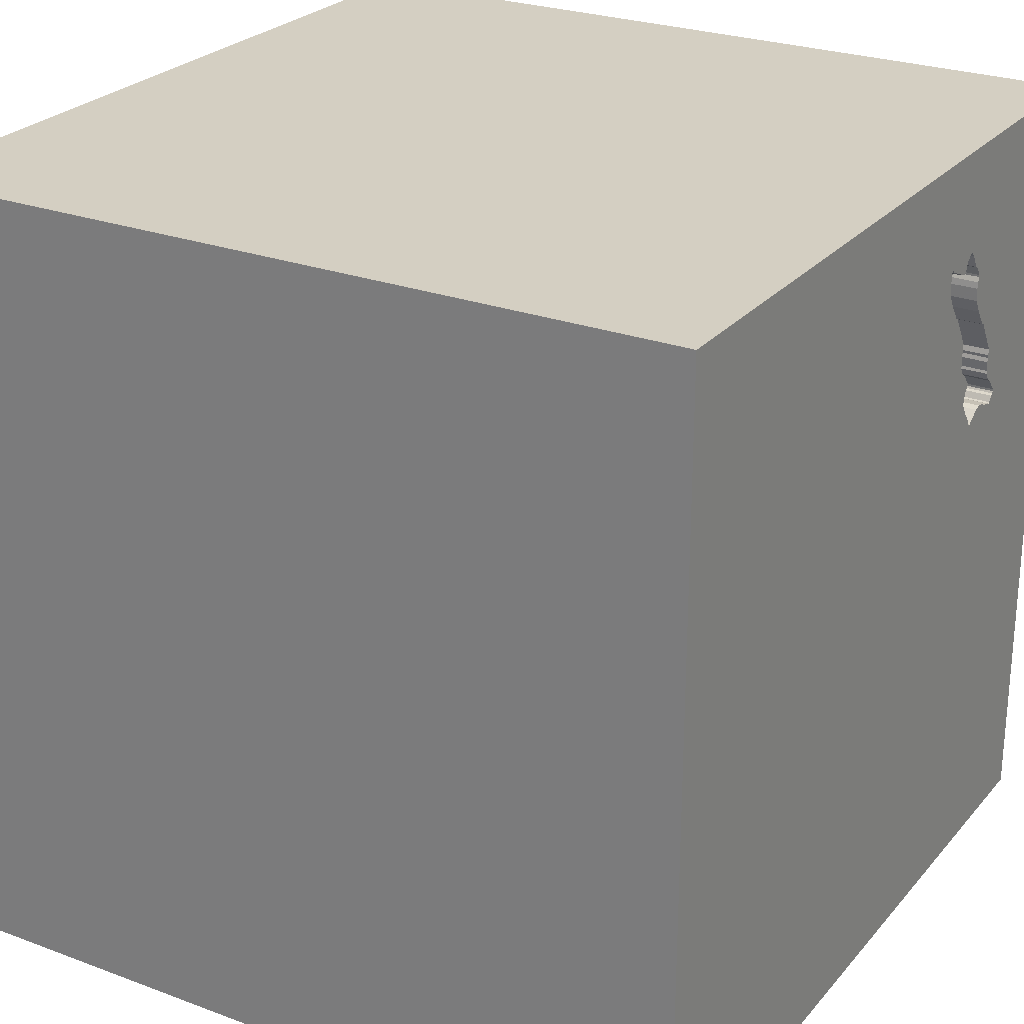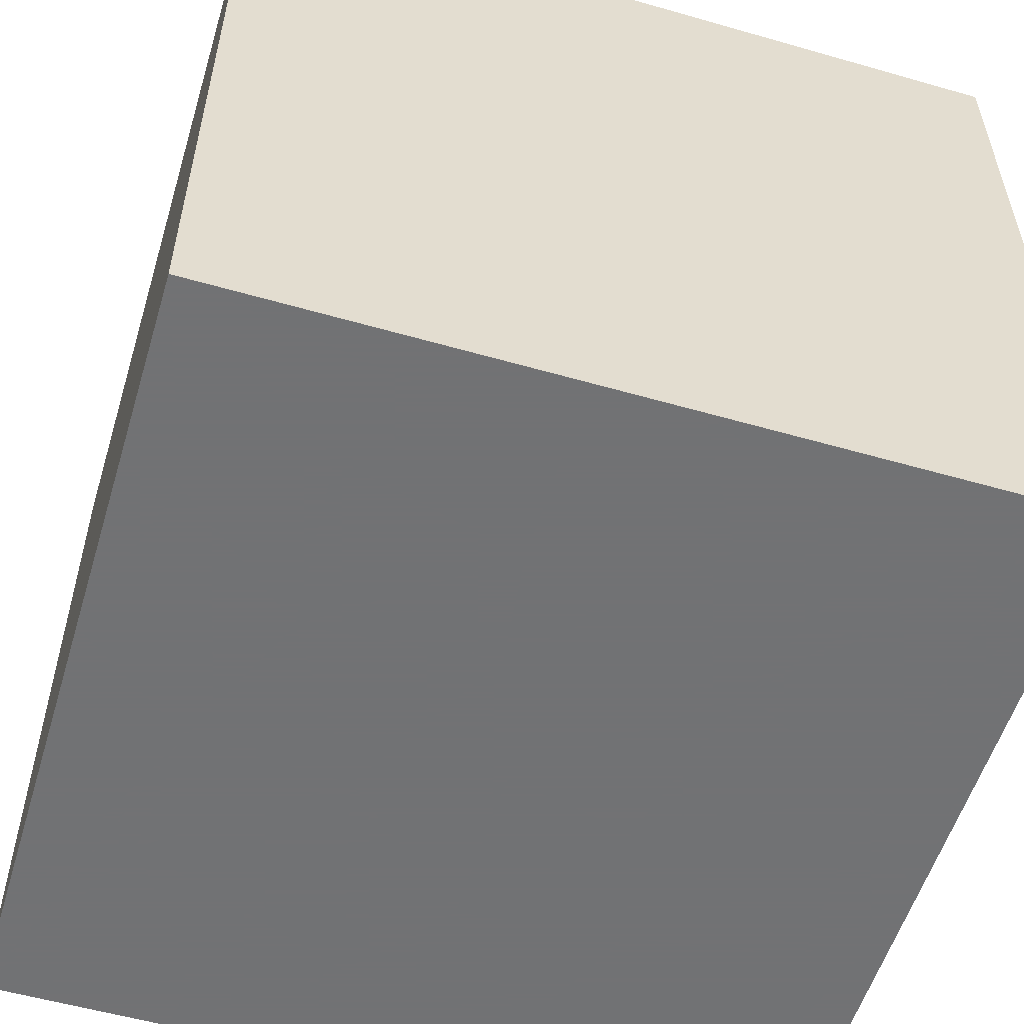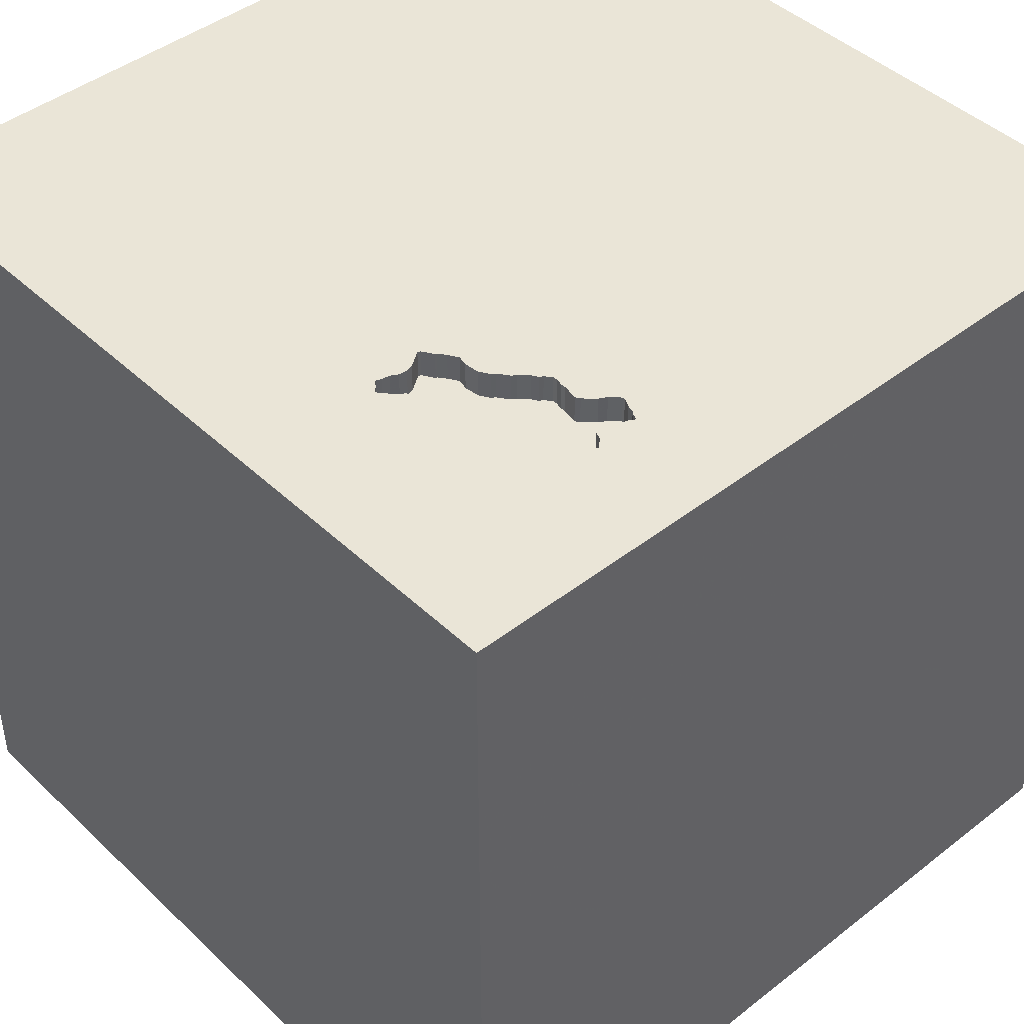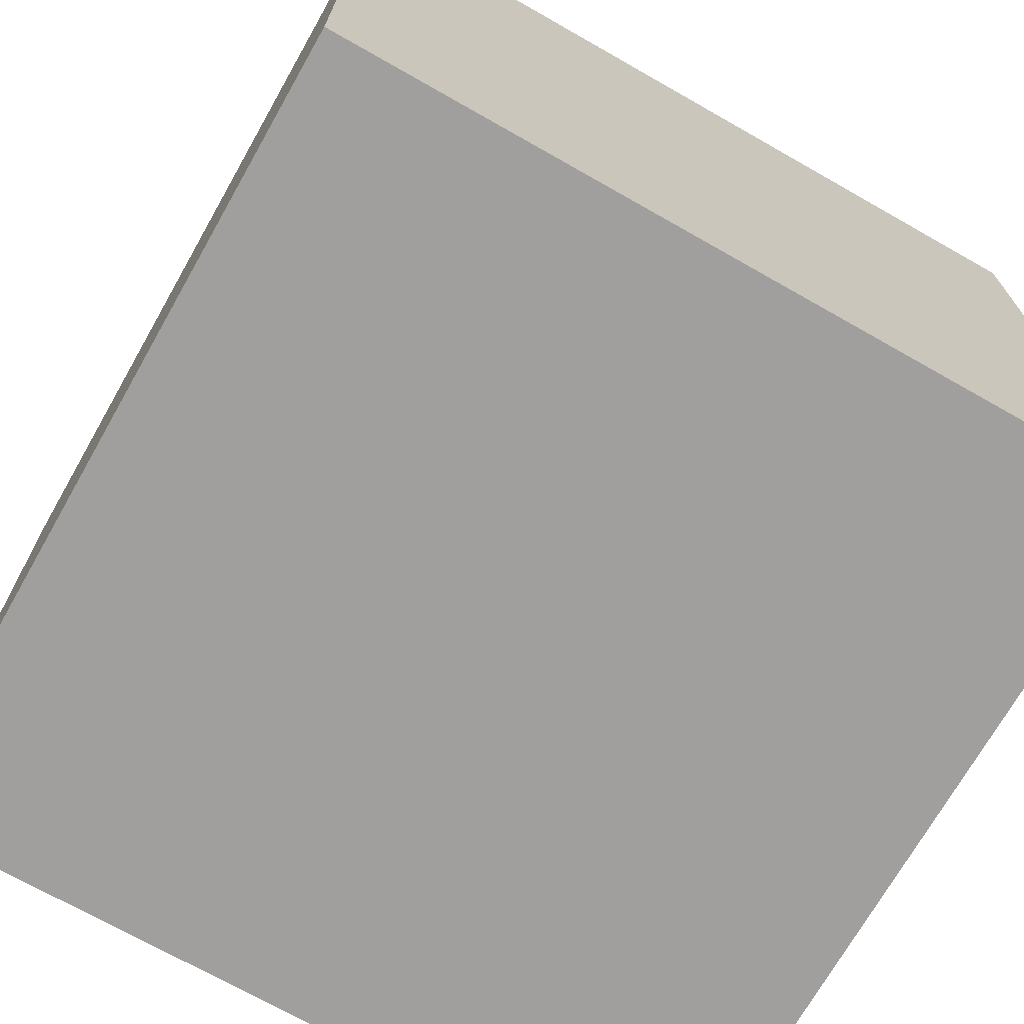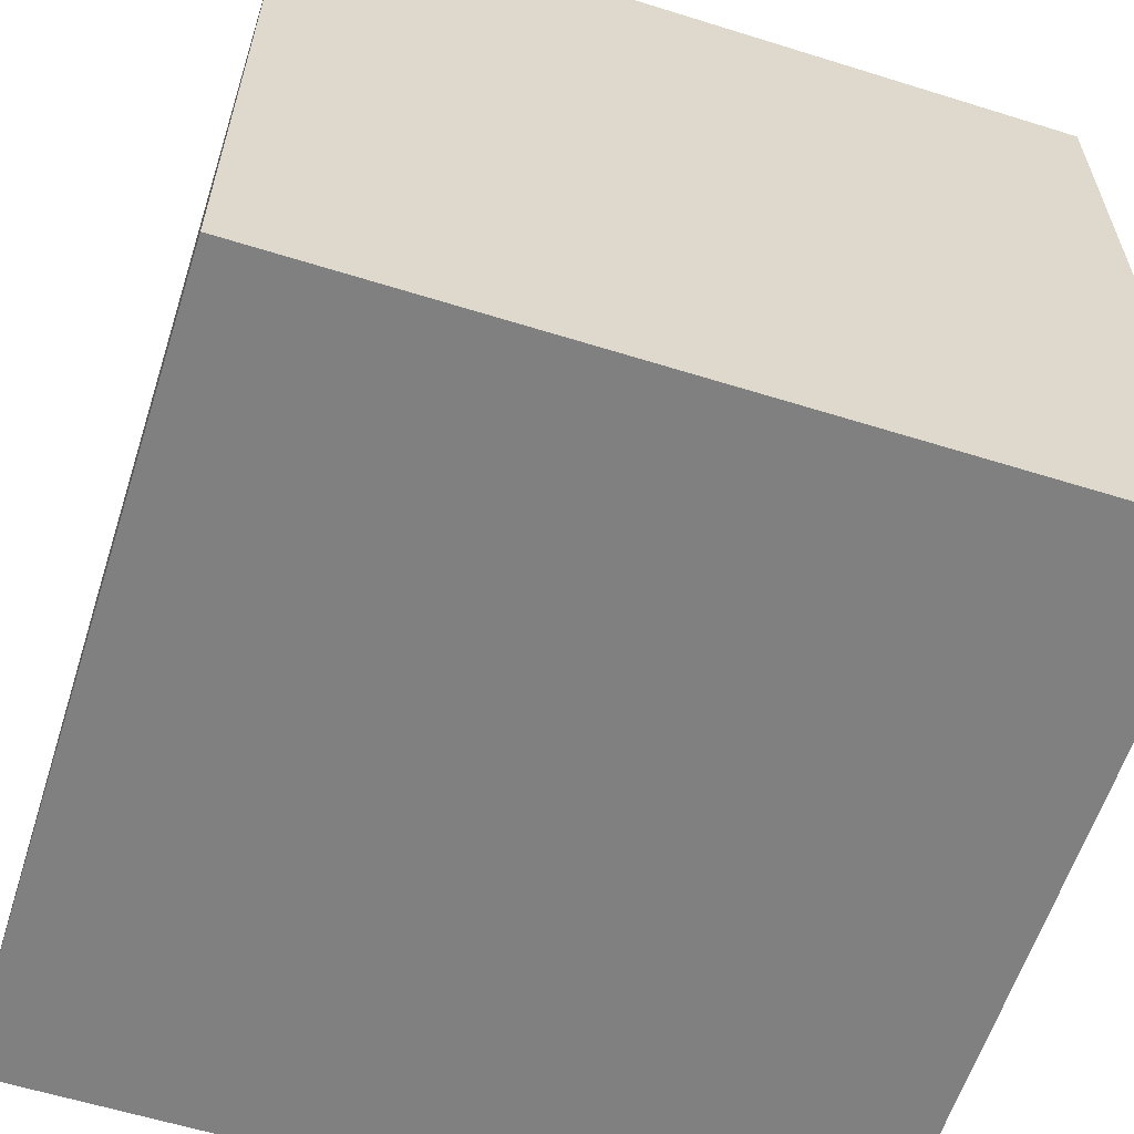
<metadata>
{"format":"obj","ext":"obj","renderer":"f3d","projection":"perspective","resolution":1024,"background":"white","views":[{"elev":25.7,"azim":120.7,"up":"+Z"},{"elev":-55.6,"azim":163.2,"up":"+Y"},{"elev":44.1,"azim":-42.3,"up":"+Y"},{"elev":-71.3,"azim":-29.6,"up":"+Y"},{"elev":-60.2,"azim":162.3,"up":"+Y"}]}
</metadata>
<code>
o brick_114
v -0.5023 1.5 0.9511
v -0.8341 1.5 0.7812
v -0.6727 1.5 0.6396
v -0.6727 1.4 0.6396
v -0.4419 1.5 1.007
v -0.9929 1.5 0.4671
v -0.9929 1.4 0.4671
v -0.7743 1.5 0.4056
v -0.7743 1.4 0.4056
v -1.029 0.7454 -1.5
v -0.625 -0 1.5
v -0.8854 1.25 1.5
v -1.042 -0.3906 -1.5
v -1.172 -1.5 -0.2214
v -0.638 -1.5 -0.5208
v -0.8333 -1.5 -1.198
v -0.8073 1.5 1.198
v -1.094 1.5 0.8594
v -0.7031 -1.198 -1.5
v -0.8854 0.8333 1.5
v -0.4889 1.5 1.097
v -0.9394 1.5 0.5229
v -0.7443 1.5 0.9738
v -0.4426 1.5 0.9988
v -0.4426 1.4 0.9988
v -0.6584 1.5 1.116
v -0.6584 1.4 1.116
v 0.625 0.4297 1.5
v 0.4167 -0.1562 1.5
v 0.1432 0.8219 -1.5
v 0.5599 1.042 1.5
v -0.1693 -0.4297 -1.5
v 0.1562 -0.625 1.5
v 0.2083 -1.5 -0.8333
v 0.4948 -1.5 0.2214
v 0.2995 -1.5 1.055
v -0.1562 -1.5 -1.5
v 0.2083 -1.5 -1.25
v 0.1562 -1.5 -0.4167
v -0.1302 -1.5 1.5
v 0.7568 1.5 -0.7227
v 0.7292 1.5 0.2474
v 0.01302 1.5 1.003
v 0.1302 1.5 -1.5
v -0.1042 1.5 1.5
v 0.7178 -1.022 -1.5
v 0.625 -1.224 1.5
v -0.9137 1.5 0.5691
v -0.9137 1.4 0.5691
v -0.9658 1.5 0.4243
v -0.909 1.5 0.606
v -0.909 1.4 0.606
v -0.6227 1.5 0.6932
v -0.9419 1.5 0.4275
v -0.5428 1.5 0.8256
v 0.02604 -1.094 1.5
v 0 -0 1.5
v -0.2083 1.237 1.5
v 0 -1.5 0.05208
v 0 -1.5 0.6771
v 0.05208 0.8464 1.5
v -0.5991 1.5 0.7142
v -0.7513 1.5 0.4292
v -0.7513 1.5 0.9912
v -0.7513 1.4 0.9912
v -0.4722 1.5 1.074
v -0.5825 1.5 0.7306
v -0.724 1.5 1.036
v -0.724 1.4 1.036
v -0.5557 1.5 1.067
v 1.198 0.7422 -1.5
v 1.25 0.3906 1.5
v 1.302 -1.5 -0.7812
v 1.068 -1.5 0.1823
v 1.12 -1.5 0.7031
v 1.5 1.5 1.5
v 1.5 1.5 -1.5
v 1.029 -0.2865 1.5
v -0.9936 1.5 0.4587
v -0.9936 1.4 0.4587
v -0.6957 1.5 0.5323
v -0.6825 1.5 1.091
v -0.4889 1.4 1.097
v -0.8218 1.5 0.7869
v -0.8218 1.4 0.7869
v -0.4757 1.5 0.9659
v -0.4757 1.4 0.9659
v -0.7507 1.5 0.9997
v -0.7021 1.5 0.496
v -0.458 1.5 1.039
v -0.9129 1.5 0.6215
v -0.9129 1.4 0.6215
v -0.7127 1.5 0.4786
v -0.5978 1.5 1.048
v -0.5978 1.4 1.048
v -0.6268 1.5 1.088
v -0.5565 1.5 0.759
v -0.5771 1.5 1.054
v -0.5771 1.4 1.054
v -0.7507 1.4 0.9997
v -0.9501 1.5 0.5161
v -0.9111 1.5 0.5587
v -0.9111 1.4 0.5587
v -0.5428 1.4 0.8256
v -0.5414 1.5 0.8425
v -0.5414 1.4 0.8425
v -0.8036 1.5 0.8114
v -0.5469 -0.612 1.5
v -0.4687 0.4297 1.5
v -0.4687 -1.5 0.1562
v -0.4427 -1.5 1.198
v -0.599 -1.5 0.625
v -0.2865 1.5 -0.8431
v -0.7334 1.5 0.4515
v -1.5 -0.5599 1.25
v -1.5 -1.042 0.8594
v -1.5 0.5729 -0.8073
v -1.5 0.1823 0.4818
v -1.5 0.4167 -0.1562
v -1.5 0.625 1.25
v -1.5 -0.1302 -1.5
v -1.5 0.6771 -1.276
v -1.5 0.1562 1.5
v -1.5 -0.1823 -1.068
v -1.5 -0.05208 -0
v -1.5 0.02604 1.094
v -1.5 0 -0.4687
v -1.5 1.25 0.3906
v -1.5 1.5 1.5
v -1.5 1.042 -0.4167
v -1.5 -0.625 -1.042
v -1.5 -0.4427 0.5208
v -1.5 -0.5469 -0.2083
v -1.5 -1.5 0.1562
v -1.5 -1.5 1.5
v -1.5 -1.5 -1.5
v -1.5 1.5 -1.5
v -1.5 0.6771 0.8333
v -1.5 1.5 0.1302
v -1.5 -1.276 -0.7812
v -1.5 -1.198 0.4167
v -1.5 -1.12 -0.2214
v -1.5 0.8333 0.2083
v -0.6585 1.5 0.6486
v -0.6585 1.4 0.6486
v -0.5207 1.5 1.081
v -0.5207 1.4 1.081
v -0.8305 1.5 0.444
v -0.9128 1.5 0.4319
v -0.6299 1.5 0.6887
v -0.6299 1.4 0.6887
v -0.9594 1.5 0.4204
v -0.9594 1.4 0.4204
v 0.625 -0.7292 1.5
v 0.7943 -1.5 1.25
v 1.5 -1.5 -1.5
v 0.8333 -1.5 -0.3646
v 0.8333 -1.5 1.5
v -0.4722 1.4 1.074
v -0.5 1.5 1.086
v -0.5825 1.4 0.7306
v -0.7744 1.5 0.8509
v -0.7744 1.4 0.8509
v -0.6705 1.5 1.103
v -0.7002 1.5 0.5504
v -0.7002 1.4 0.5504
v -0.5425 1.5 0.9136
v -0.5425 1.4 0.9136
v -0.9154 1.5 0.6539
v -0.9154 1.4 0.6539
v -0.7432 1.5 0.9026
v -0.7432 1.4 0.9026
v -0.9103 1.5 0.6332
v -0.9103 1.4 0.6332
v -0.857 1.5 0.4512
v -0.857 1.4 0.4512
v 1.5 -0.7682 0.7487
v 1.5 -0.7292 -0.1432
v 1.5 0.2832 0.7747
v 1.5 0.1042 -1.5
v 1.5 0.4883 -0.8203
v 1.5 0.1562 1.5
v 1.5 1.178 0.7617
v 1.5 -1.5 -0.1562
v 1.5 -1.5 1.5
v 1.5 1.5 0.1302
v 1.5 -0.8854 -1.061
v -1.302 -0.05208 1.5
v -1.12 -0.4688 1.5
v -1.224 -1.5 0.5208
v -1.198 0.5469 1.5
v -1.302 1.5 0.4167
v -1.003 1.5 -0.01953
v -0.9287 1.5 0.5297
v -0.9794 1.5 0.4457
v -0.9794 1.4 0.4457
v -0.764 1.5 0.4082
v -0.764 1.4 0.4082
v -0.5 1.4 1.086
v -0.458 1.4 1.039
v -0.4167 -1.5 -1.042
v -0.4167 1.5 1.302
v -0.6912 1.5 0.5141
v -0.4167 -1.198 1.5
v -0.9501 1.4 0.5161
v -0.6268 1.4 1.088
v -0.614 1.5 1.058
v -0.7411 1.5 0.9498
v -0.6942 1.5 0.6041
v -0.6942 1.4 0.6041
v -0.7411 1.4 0.9498
v 0.8724 -1.5 -1.016
v -0.8305 1.4 0.444
v -0.5557 1.4 1.067
v -0.5298 1.5 1.073
v -0.5298 1.4 1.073
v -0.7117 1.5 1.042
v -0.7117 1.4 1.042
v -0.9658 1.4 0.4243
v -0.8341 1.4 0.7812
v -0.9891 1.5 0.4515
v -0.9287 1.4 0.5297
v -0.4644 1.5 1.065
v -0.6825 1.4 1.091
v -0.7386 1.5 0.4502
v -0.7386 1.4 0.4502
v -0.7334 1.4 0.4515
v -0.7127 1.4 0.4786
v -0.5377 1.5 0.7829
v -0.5377 1.4 0.7829
v -0.8862 1.5 0.4467
v -0.8862 1.4 0.4467
v -0.5523 1.5 0.8975
v -0.5523 1.4 0.8975
v -0.5565 1.4 0.759
v -0.5023 1.4 0.9511
v -0.9891 1.4 0.4515
v -0.5364 1.5 0.7997
v -0.6156 1.5 0.6977
v -0.6156 1.4 0.6977
v -0.9419 1.4 0.4275
v -0.4805 1.5 1.097
v -0.4805 1.4 1.097
v -0.4644 1.4 1.065
v -0.4419 1.4 1.007
v -0.5689 1.5 0.7532
v -0.5689 1.4 0.7532
v -0.9128 1.4 0.4319
v -0.614 1.4 1.058
v -0.6912 1.4 0.5141
v -0.7443 1.4 0.9738
v -0.5364 1.4 0.7997
f 115 116 135
f 116 134 135
f 134 190 135
f 116 141 134
f 111 40 135
f 40 204 135
f 123 115 135
f 189 123 135
f 189 188 123
f 190 112 135
f 204 108 135
f 108 189 135
f 123 126 115
f 141 142 134
f 112 111 135
f 40 56 204
f 134 14 190
f 115 132 116
f 116 132 141
f 111 36 40
f 123 120 126
f 40 47 56
f 189 11 188
f 126 132 115
f 132 142 141
f 142 136 134
f 190 110 112
f 111 60 36
f 158 47 40
f 56 108 204
f 108 11 189
f 126 118 132
f 132 133 142
f 142 140 136
f 136 14 134
f 14 110 190
f 112 60 111
f 36 158 40
f 56 33 108
f 188 191 123
f 36 155 158
f 11 191 188
f 129 120 123
f 191 129 123
f 120 138 126
f 132 125 133
f 110 60 112
f 47 154 56
f 33 57 108
f 11 109 191
f 138 118 126
f 118 125 132
f 14 15 110
f 110 59 60
f 154 33 56
f 57 11 108
f 136 15 14
f 158 185 47
f 133 140 142
f 60 35 36
f 109 20 191
f 20 129 191
f 133 131 140
f 59 35 60
f 155 185 158
f 33 29 57
f 20 12 129
f 129 138 120
f 136 16 15
f 36 75 155
f 154 29 33
f 57 109 11
f 138 143 118
f 118 119 125
f 125 127 133
f 15 59 110
f 35 75 36
f 131 136 140
f 15 39 59
f 155 75 185
f 185 154 47
f 129 128 138
f 133 124 131
f 16 201 15
f 154 78 29
f 57 61 109
f 109 58 20
f 128 143 138
f 143 119 118
f 119 127 125
f 127 124 133
f 185 78 154
f 61 58 109
f 58 12 20
f 201 39 15
f 39 35 59
f 74 75 35
f 29 28 57
f 17 18 129
f 201 34 39
f 28 61 57
f 119 117 127
f 13 19 136
f 171 18 17
f 17 208 171
f 2 18 107
f 107 84 2
f 136 37 16
f 39 157 35
f 78 28 29
f 58 129 12
f 17 68 88
f 64 23 208
f 17 88 64
f 17 64 208
f 107 18 171
f 171 162 107
f 169 18 2
f 192 129 18
f 129 139 128
f 143 130 119
f 127 117 124
f 131 121 136
f 19 37 136
f 37 201 16
f 58 45 129
f 202 17 129
f 82 217 68
f 17 82 68
f 194 22 18
f 169 173 91
f 91 51 48
f 194 18 169
f 48 102 194
f 169 91 48
f 169 48 194
f 22 192 18
f 192 139 129
f 130 117 119
f 124 121 131
f 13 136 121
f 32 19 13
f 201 38 34
f 35 157 74
f 202 129 45
f 164 82 17
f 17 202 146
f 70 98 94
f 146 215 70
f 70 94 207
f 26 164 17
f 146 70 207
f 26 17 146
f 146 207 96
f 146 96 26
f 192 22 101
f 192 101 6
f 152 54 193
f 152 193 192
f 192 6 79
f 221 195 50
f 192 79 221
f 50 152 192
f 192 221 50
f 34 157 39
f 74 185 75
f 179 185 177
f 185 182 78
f 43 1 86
f 160 146 202
f 43 86 24
f 21 160 202
f 43 24 5
f 242 21 202
f 43 5 90
f 242 202 43
f 223 66 242
f 43 90 223
f 43 223 242
f 149 231 175
f 193 54 149
f 193 149 175
f 128 130 143
f 74 184 185
f 178 177 185
f 179 182 185
f 182 72 78
f 72 28 78
f 31 61 28
f 63 225 114
f 197 63 114
f 175 148 8
f 197 114 193
f 193 175 8
f 193 8 197
f 193 139 192
f 117 122 124
f 37 38 201
f 178 185 184
f 61 31 58
f 43 202 45
f 193 114 93
f 93 89 193
f 46 37 19
f 34 212 157
f 105 233 167
f 167 1 43
f 43 97 229
f 105 167 43
f 238 55 105
f 43 229 238
f 43 238 105
f 203 193 89
f 179 177 178
f 67 246 97
f 43 67 97
f 43 193 203
f 203 81 165
f 165 209 3
f 144 203 165
f 165 3 144
f 139 130 128
f 122 121 124
f 72 31 28
f 31 45 58
f 43 203 144
f 150 53 239
f 239 62 67
f 67 43 144
f 144 150 239
f 144 239 67
f 113 193 43
f 130 137 117
f 10 13 121
f 30 32 13
f 32 46 19
f 38 212 34
f 157 184 74
f 30 13 10
f 212 73 157
f 113 43 42
f 139 137 130
f 117 137 122
f 122 137 121
f 73 184 157
f 181 179 178
f 72 76 31
f 193 137 139
f 10 121 137
f 37 156 38
f 30 46 32
f 46 156 37
f 156 212 38
f 31 76 45
f 113 137 193
f 187 178 184
f 182 76 72
f 43 45 76
f 41 113 42
f 181 178 187
f 183 182 179
f 71 46 30
f 73 156 184
f 181 183 179
f 183 76 182
f 42 43 76
f 156 73 212
f 187 184 156
f 44 113 41
f 137 30 10
f 77 71 30
f 186 183 181
f 186 42 76
f 186 41 42
f 77 44 41
f 44 137 113
f 44 30 137
f 77 30 44
f 180 46 71
f 180 181 187
f 77 186 181
f 186 76 183
f 77 41 186
f 77 180 71
f 180 156 46
f 180 187 156
f 77 181 180
f 9 226 198
f 9 213 226
f 197 8 9
f 9 198 197
f 63 197 198
f 198 226 63
f 213 9 148
f 228 226 213
f 8 148 9
f 225 63 226
f 226 228 227
f 166 228 213
f 114 225 226
f 226 227 114
f 148 175 176
f 176 213 148
f 227 228 93
f 93 114 227
f 228 166 250
f 103 166 213
f 213 176 103
f 228 250 89
f 89 93 228
f 250 166 81
f 81 203 250
f 166 103 52
f 176 222 103
f 175 231 232
f 232 176 175
f 203 89 250
f 165 81 166
f 210 166 52
f 52 103 49
f 222 176 232
f 194 102 103
f 103 222 194
f 231 149 232
f 166 210 165
f 210 52 174
f 48 51 52
f 52 49 48
f 49 103 48
f 205 222 232
f 102 48 103
f 248 232 149
f 209 165 210
f 174 220 210
f 92 174 52
f 222 205 22
f 22 194 222
f 205 232 248
f 149 54 248
f 3 209 210
f 210 4 3
f 174 170 220
f 4 210 220
f 91 173 174
f 174 92 91
f 51 91 92
f 92 52 51
f 205 101 22
f 248 241 205
f 241 248 54
f 170 174 169
f 220 170 2
f 4 220 85
f 173 169 174
f 205 7 101
f 196 205 241
f 144 3 4
f 4 145 144
f 169 2 170
f 2 84 220
f 85 151 4
f 85 220 84
f 6 101 7
f 196 7 205
f 241 219 196
f 54 152 153
f 153 241 54
f 145 4 151
f 163 151 85
f 85 84 107
f 7 80 6
f 7 196 237
f 219 241 153
f 50 195 196
f 196 219 50
f 152 50 153
f 145 151 144
f 163 240 151
f 107 162 163
f 163 85 107
f 79 6 80
f 80 7 237
f 237 196 221
f 219 153 50
f 195 221 196
f 150 144 151
f 240 163 161
f 53 150 151
f 151 240 53
f 221 79 80
f 80 237 221
f 62 239 240
f 240 161 62
f 247 161 163
f 239 53 240
f 162 171 172
f 172 163 162
f 67 62 161
f 161 247 67
f 163 172 247
f 246 67 247
f 247 172 104
f 211 172 171
f 171 208 211
f 97 246 247
f 247 235 97
f 247 104 252
f 172 106 104
f 211 234 172
f 247 252 235
f 55 238 252
f 252 104 55
f 234 106 172
f 104 106 55
f 234 211 95
f 208 23 251
f 251 211 208
f 235 230 97
f 230 235 252
f 106 234 105
f 105 55 106
f 95 168 234
f 211 218 95
f 251 218 211
f 229 97 230
f 238 229 230
f 230 252 238
f 233 105 234
f 95 99 168
f 167 233 234
f 234 168 167
f 95 218 249
f 251 69 218
f 23 64 65
f 65 251 23
f 94 98 99
f 99 95 94
f 168 99 236
f 207 94 95
f 95 249 207
f 249 218 224
f 100 69 251
f 68 217 218
f 218 69 68
f 65 100 251
f 64 88 65
f 98 70 99
f 1 167 168
f 168 236 1
f 214 236 99
f 206 249 224
f 224 218 82
f 69 100 68
f 217 82 218
f 100 65 88
f 214 99 70
f 214 216 236
f 96 207 249
f 249 206 96
f 27 206 224
f 82 164 224
f 88 68 100
f 236 87 1
f 70 215 216
f 216 214 70
f 87 236 216
f 26 96 206
f 206 27 26
f 164 26 27
f 27 224 164
f 86 1 87
f 215 146 216
f 87 216 200
f 87 25 86
f 147 216 146
f 200 245 87
f 200 216 159
f 24 86 25
f 25 87 245
f 199 216 147
f 90 5 245
f 245 200 90
f 200 159 244
f 159 216 199
f 5 24 25
f 25 245 5
f 146 160 199
f 199 147 146
f 223 90 200
f 200 244 223
f 66 223 244
f 244 159 66
f 199 243 159
f 199 83 243
f 159 243 66
f 160 21 83
f 83 199 160
f 21 242 243
f 243 83 21
f 242 66 243

</code>
